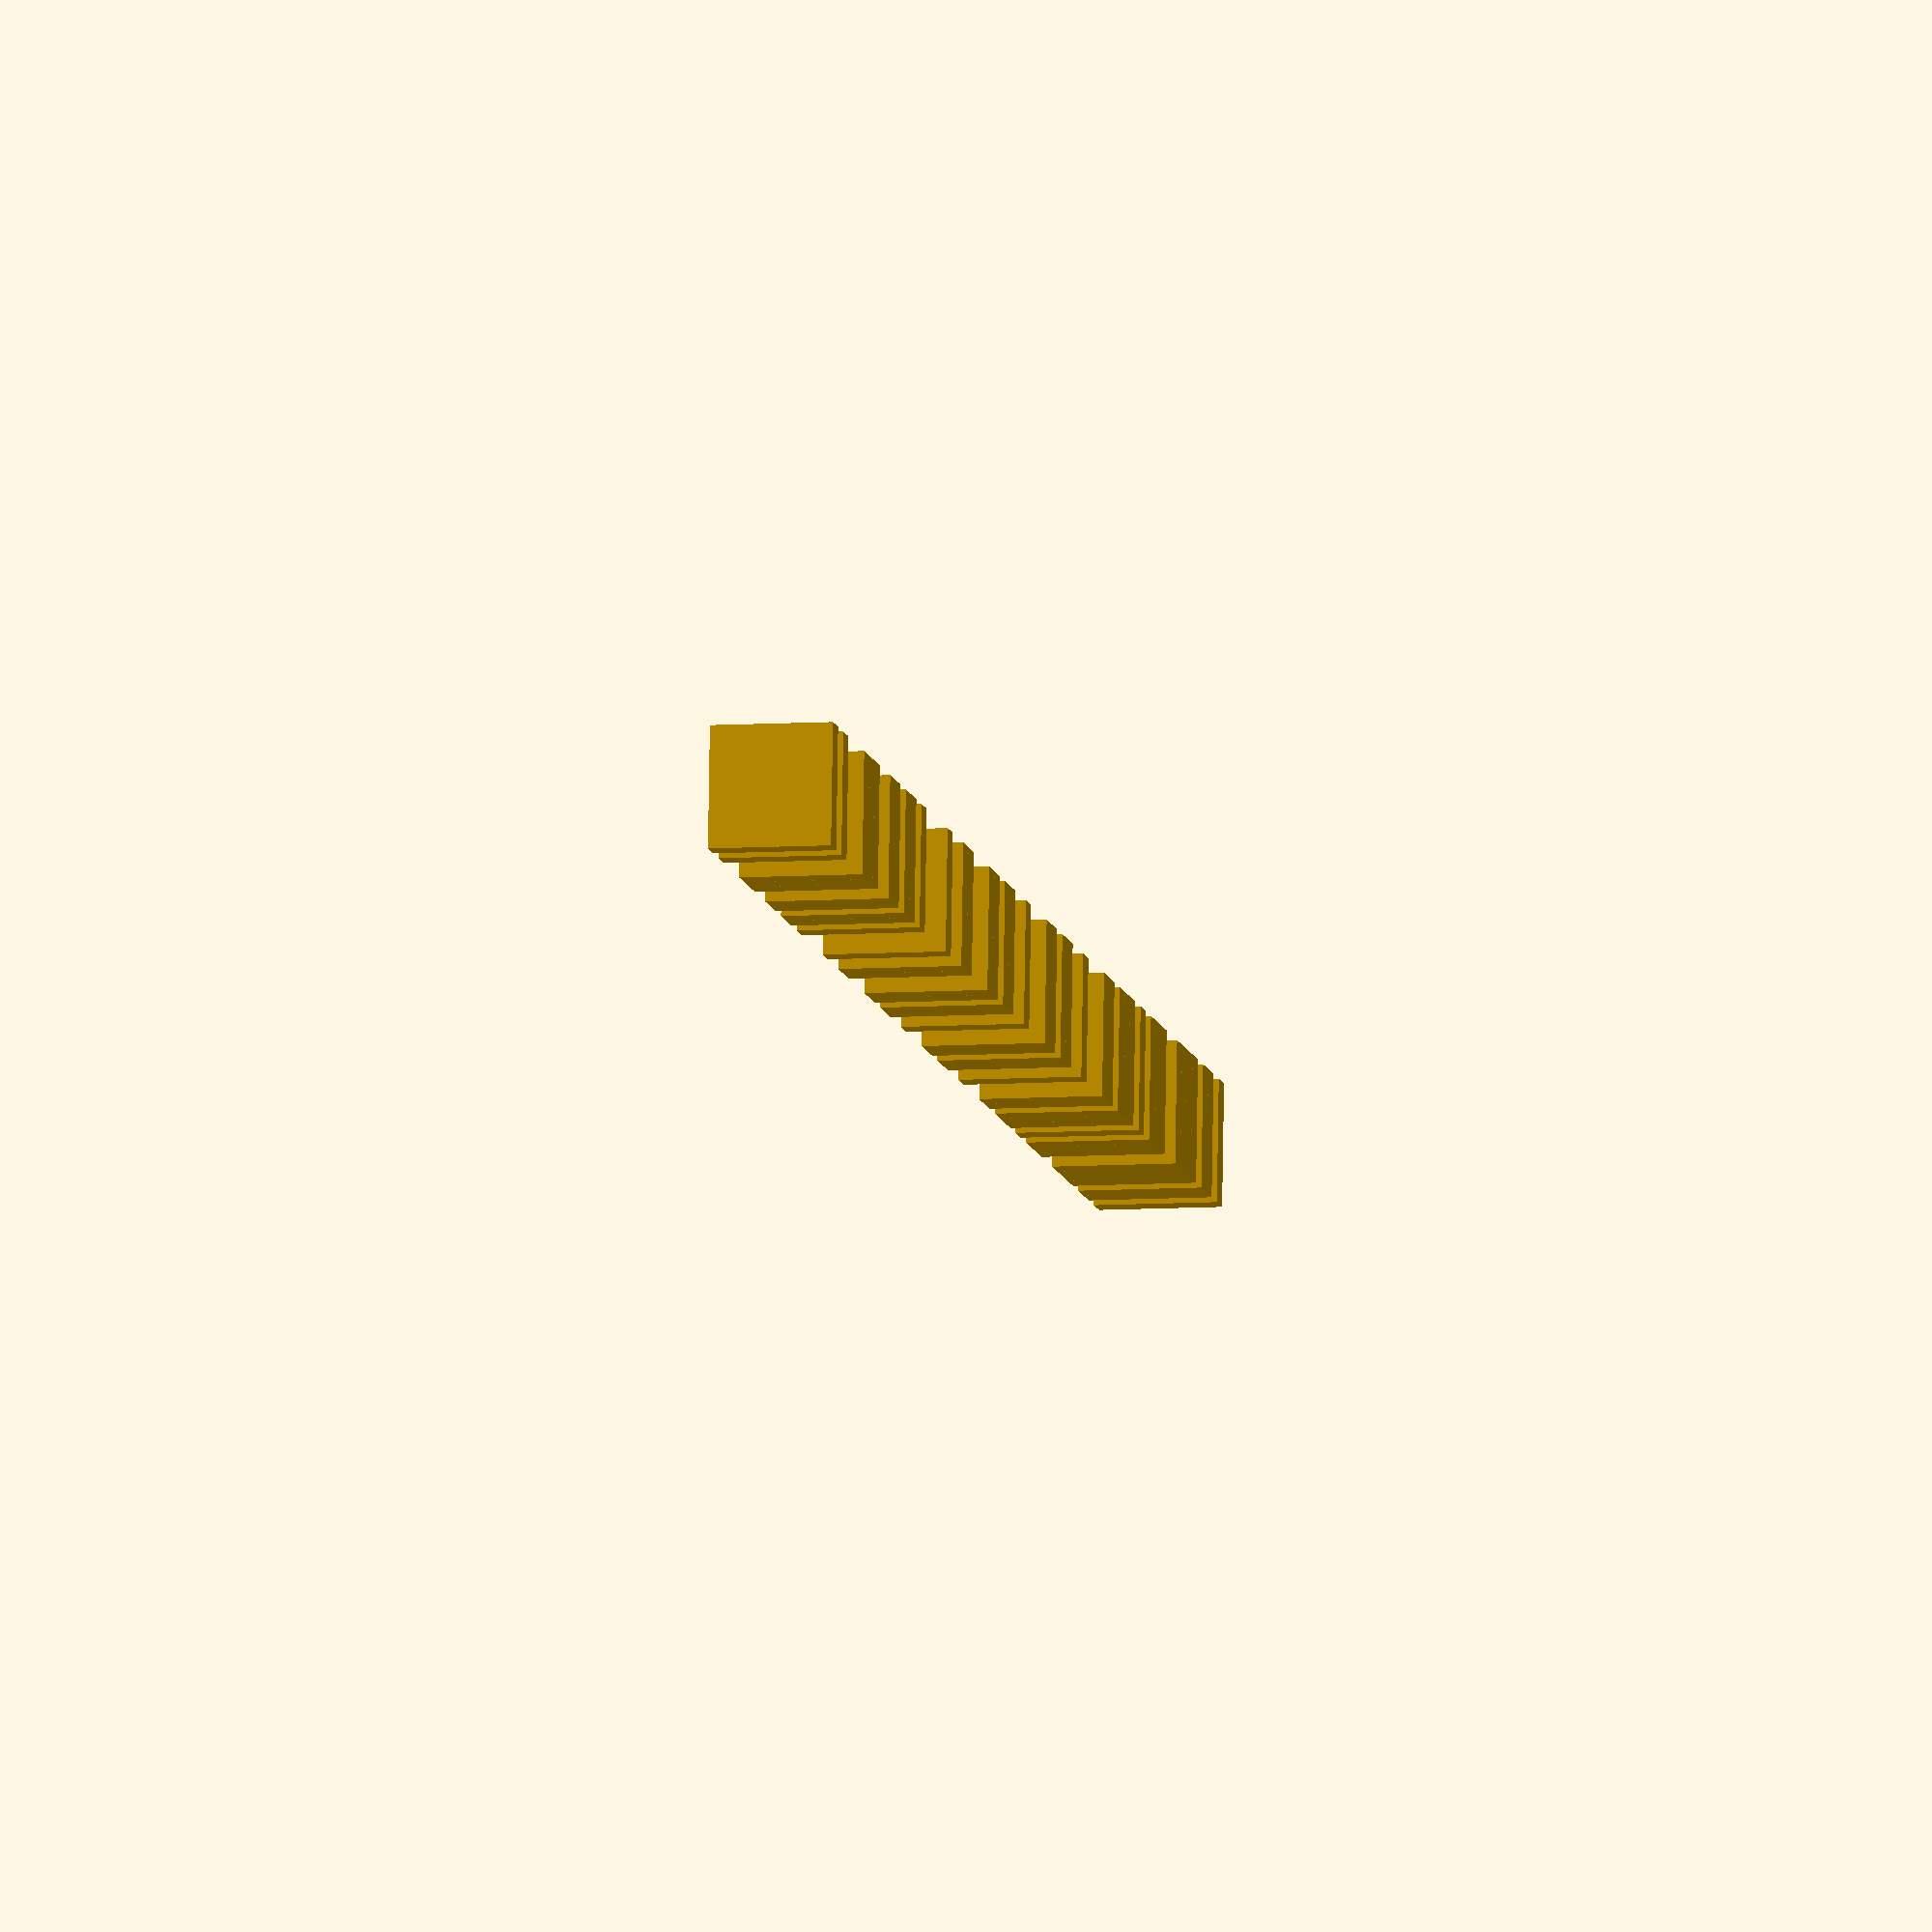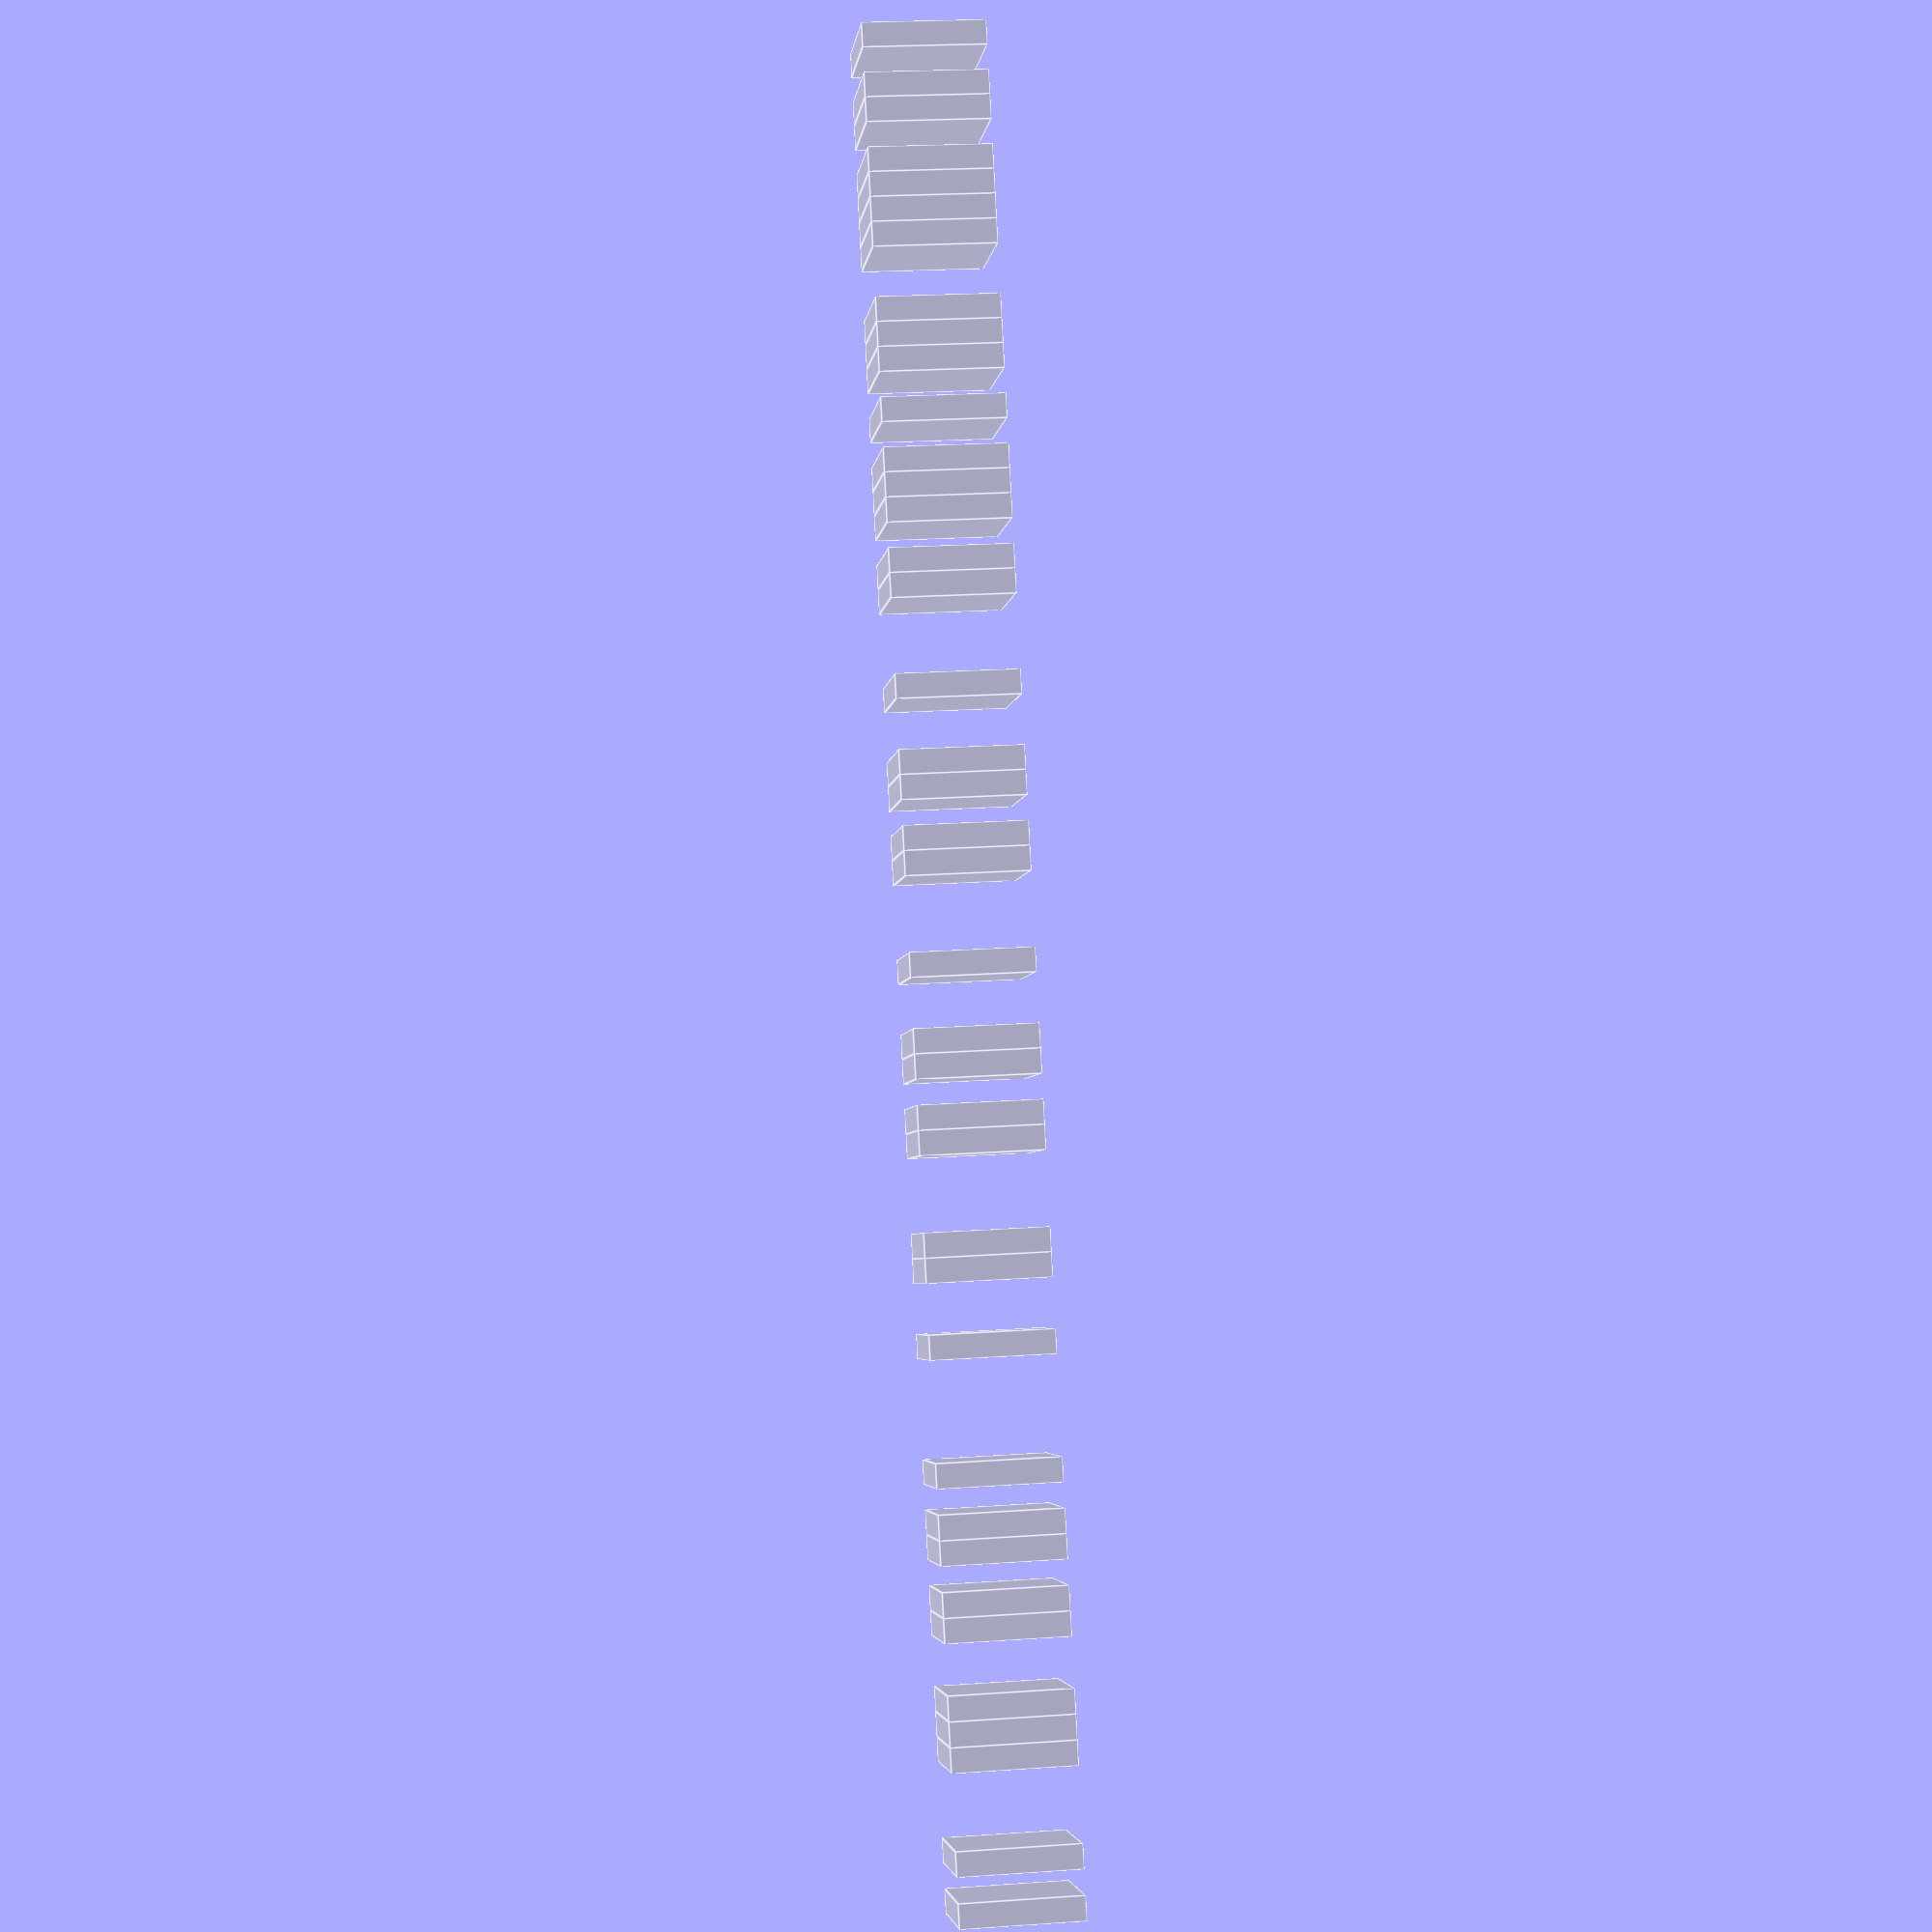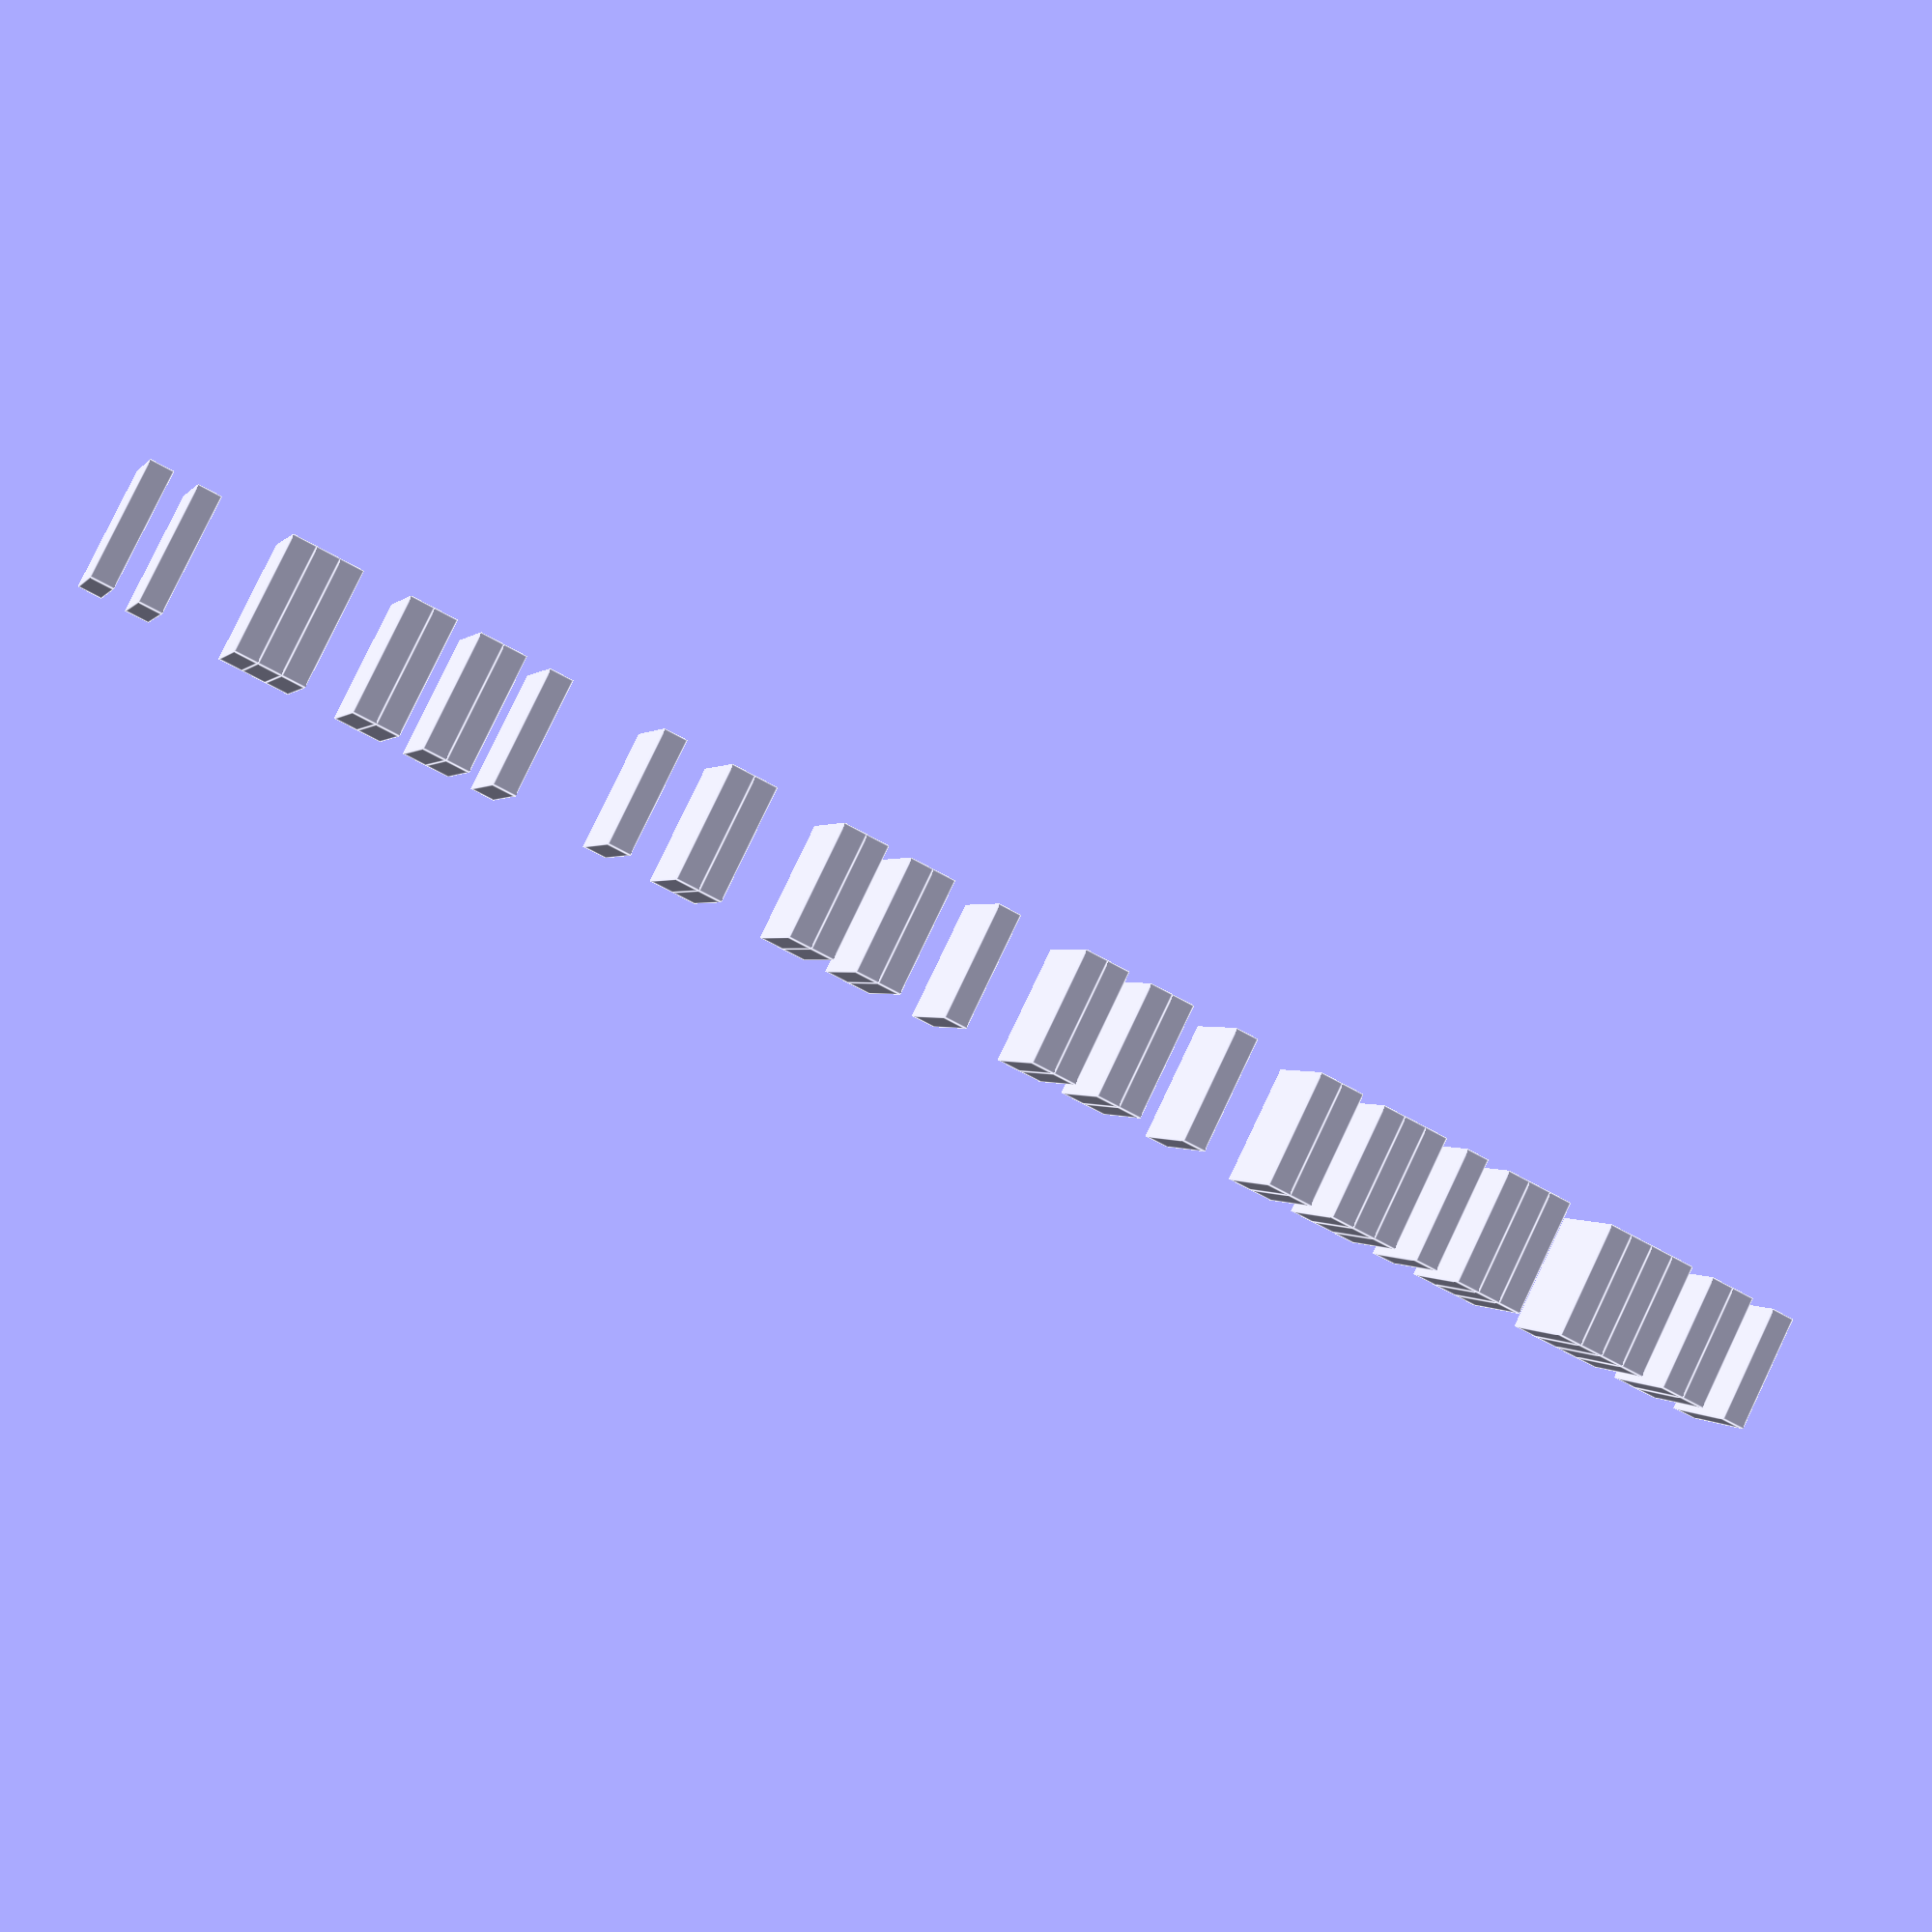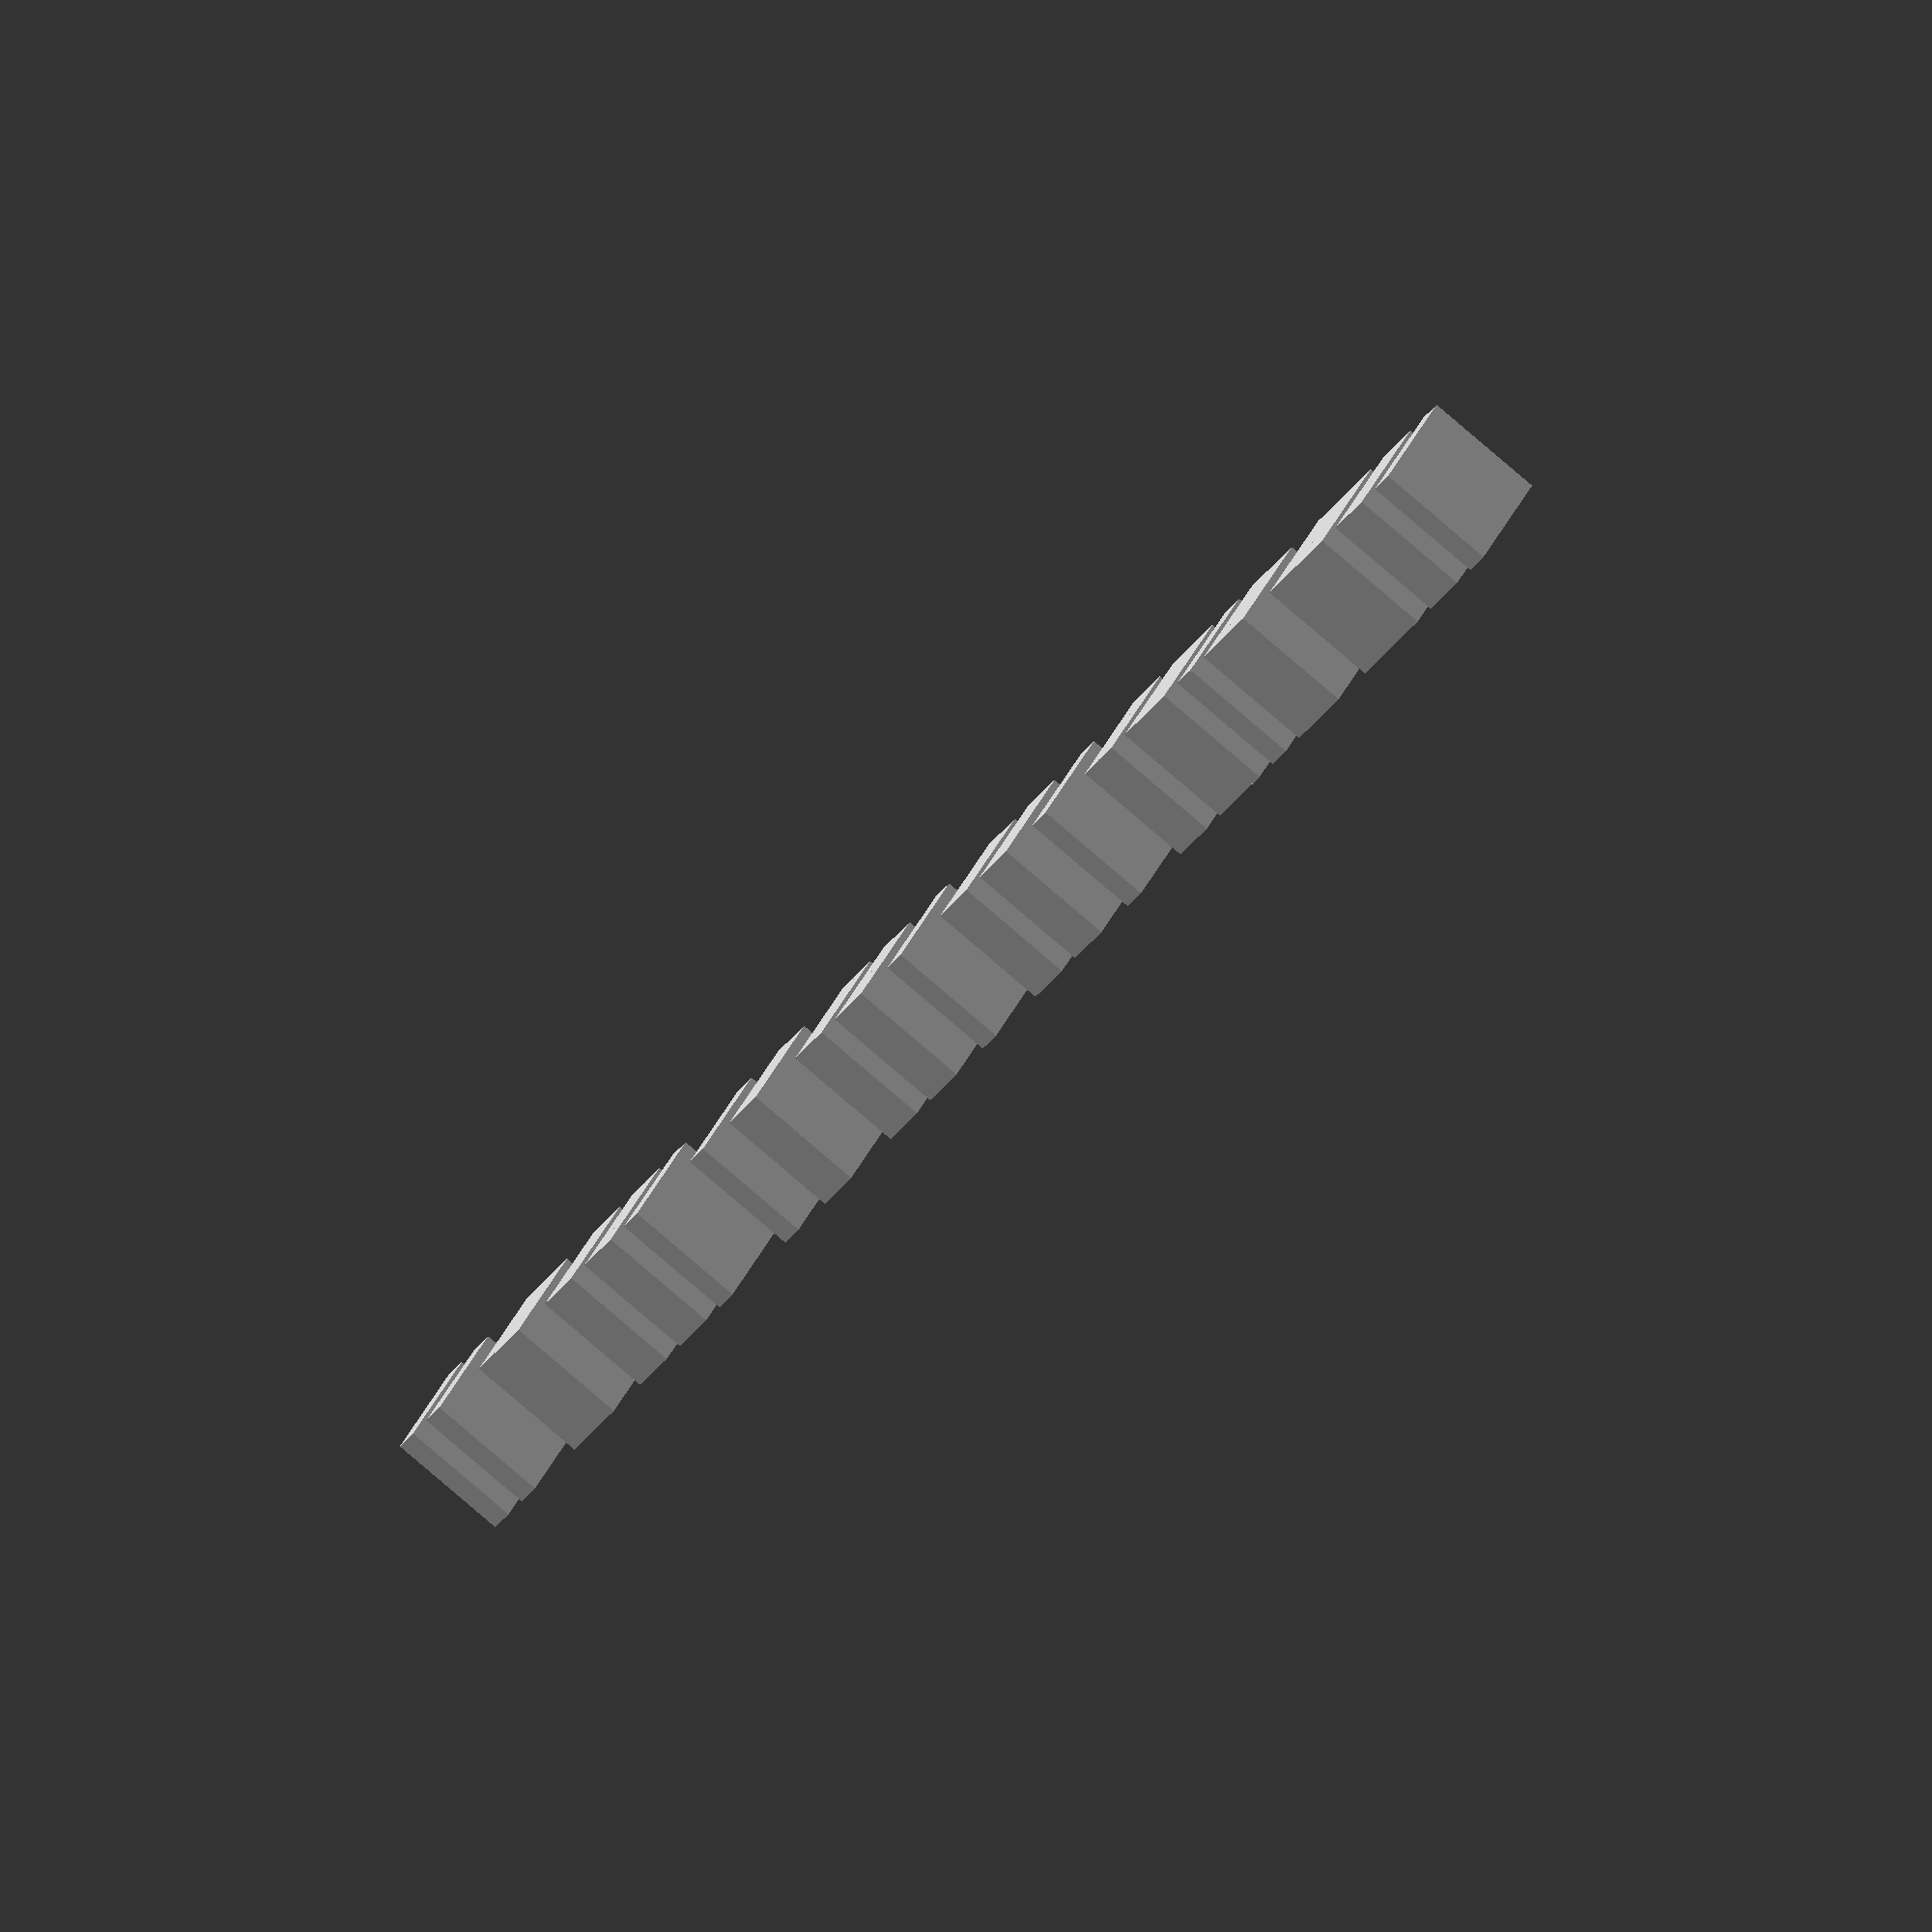
<openscad>
translate([1.2,0,0])  cube(size = [0.4,2,2], center=true);
translate([2,0,0])  cube(size = [0.4,2,2], center=true);
translate([2.4,0,0])  cube(size = [0.4,2,2], center=true);
translate([3.2,0,0])  cube(size = [0.4,2,2], center=true);
translate([3.6,0,0])  cube(size = [0.4,2,2], center=true);
translate([4,0,0])  cube(size = [0.4,2,2], center=true);
translate([4.4,0,0])  cube(size = [0.4,2,2], center=true);
translate([5.6,0,0])  cube(size = [0.4,2,2], center=true);
translate([6,0,0])  cube(size = [0.4,2,2], center=true);
translate([6.4,0,0])  cube(size = [0.4,2,2], center=true);
translate([7.2,0,0])  cube(size = [0.4,2,2], center=true);
translate([8,0,0])  cube(size = [0.4,2,2], center=true);
translate([8.4,0,0])  cube(size = [0.4,2,2], center=true);
translate([8.8,0,0])  cube(size = [0.4,2,2], center=true);
translate([9.6,0,0])  cube(size = [0.4,2,2], center=true);
translate([10,0,0])  cube(size = [0.4,2,2], center=true);
translate([11.6,0,0])  cube(size = [0.4,2,2], center=true);
translate([12.8,0,0])  cube(size = [0.4,2,2], center=true);
translate([13.2,0,0])  cube(size = [0.4,2,2], center=true);
translate([14,0,0])  cube(size = [0.4,2,2], center=true);
translate([14.4,0,0])  cube(size = [0.4,2,2], center=true);
translate([16,0,0])  cube(size = [0.4,2,2], center=true);
translate([17.2,0,0])  cube(size = [0.4,2,2], center=true);
translate([17.6,0,0])  cube(size = [0.4,2,2], center=true);
translate([18.4,0,0])  cube(size = [0.4,2,2], center=true);
translate([18.8,0,0])  cube(size = [0.4,2,2], center=true);
translate([20.4,0,0])  cube(size = [0.4,2,2], center=true);
translate([20.8,0,0])  cube(size = [0.4,2,2], center=true);
translate([22,0,0])  cube(size = [0.4,2,2], center=true);
translate([24,0,0])  cube(size = [0.4,2,2], center=true);
translate([24.8,0,0])  cube(size = [0.4,2,2], center=true);
translate([25.2,0,0])  cube(size = [0.4,2,2], center=true);
translate([26,0,0])  cube(size = [0.4,2,2], center=true);
translate([26.4,0,0])  cube(size = [0.4,2,2], center=true);
translate([27.6,0,0])  cube(size = [0.4,2,2], center=true);
translate([28,0,0])  cube(size = [0.4,2,2], center=true);
translate([28.4,0,0])  cube(size = [0.4,2,2], center=true);
translate([30,0,0])  cube(size = [0.4,2,2], center=true);
translate([30.8,0,0])  cube(size = [0.4,2,2], center=true);

</openscad>
<views>
elev=6.9 azim=355.7 roll=102.0 proj=o view=solid
elev=183.8 azim=267.0 roll=186.4 proj=p view=edges
elev=359.9 azim=206.6 roll=344.5 proj=p view=edges
elev=261.3 azim=143.6 roll=310.6 proj=o view=wireframe
</views>
